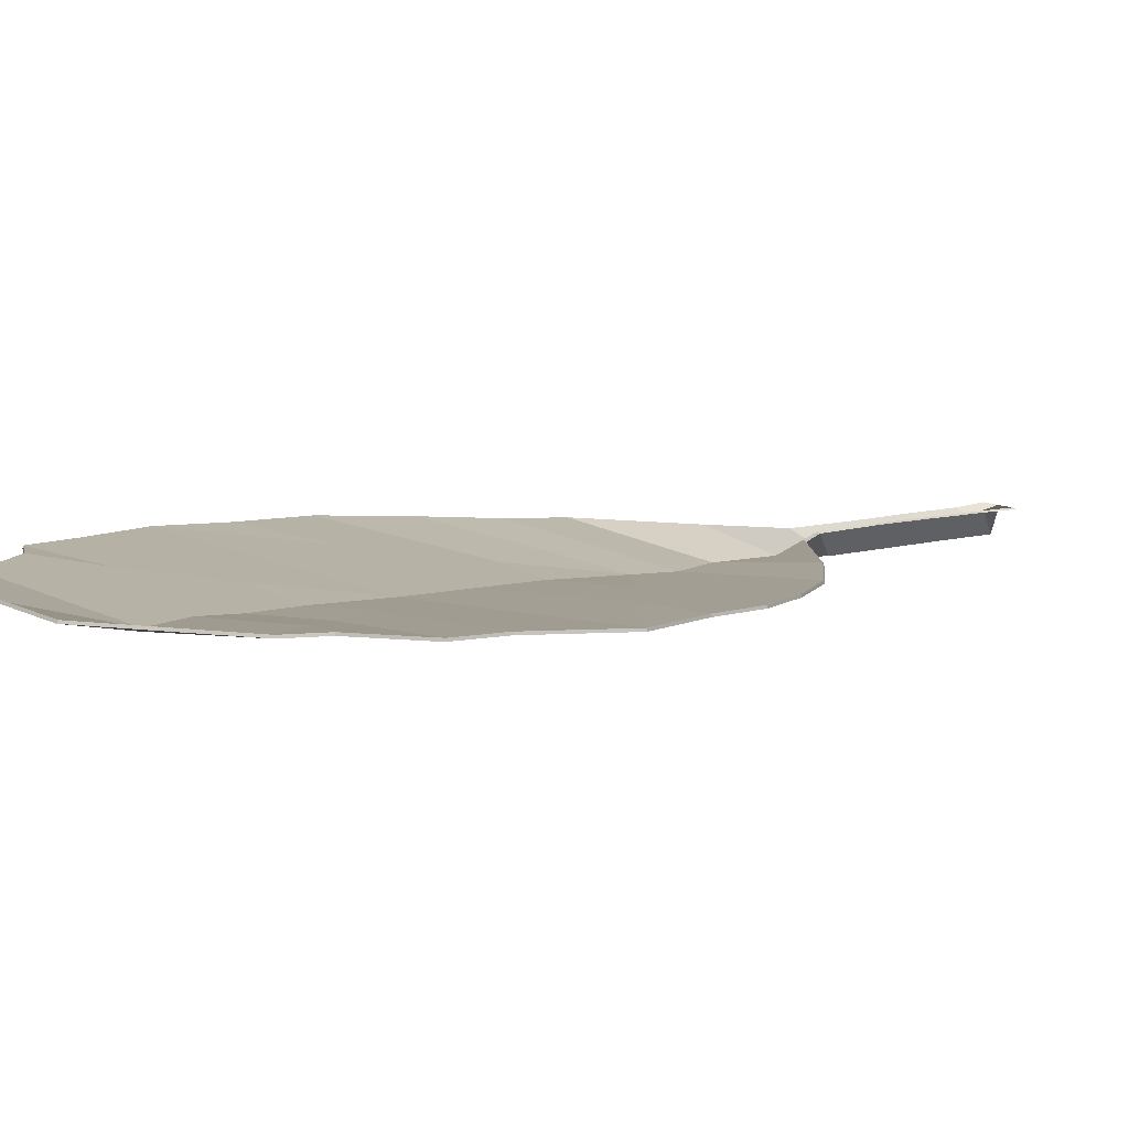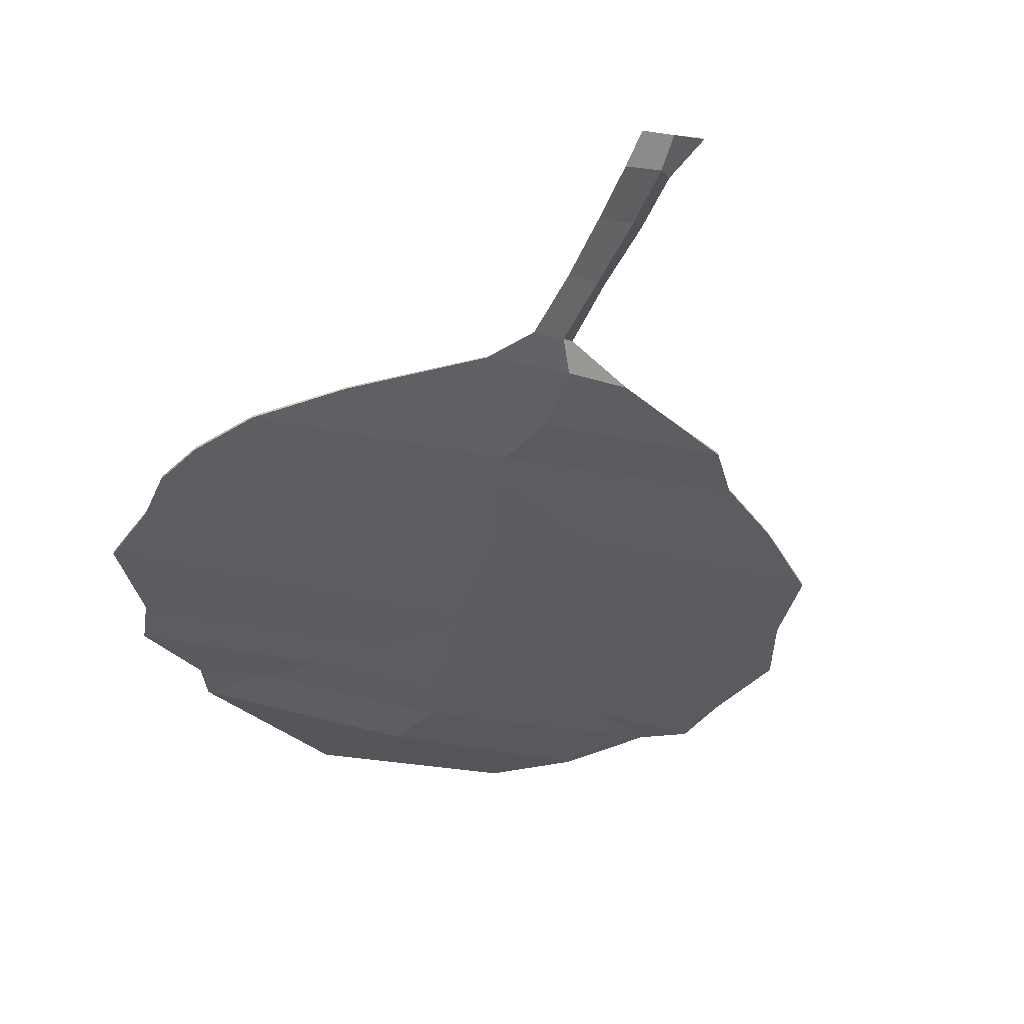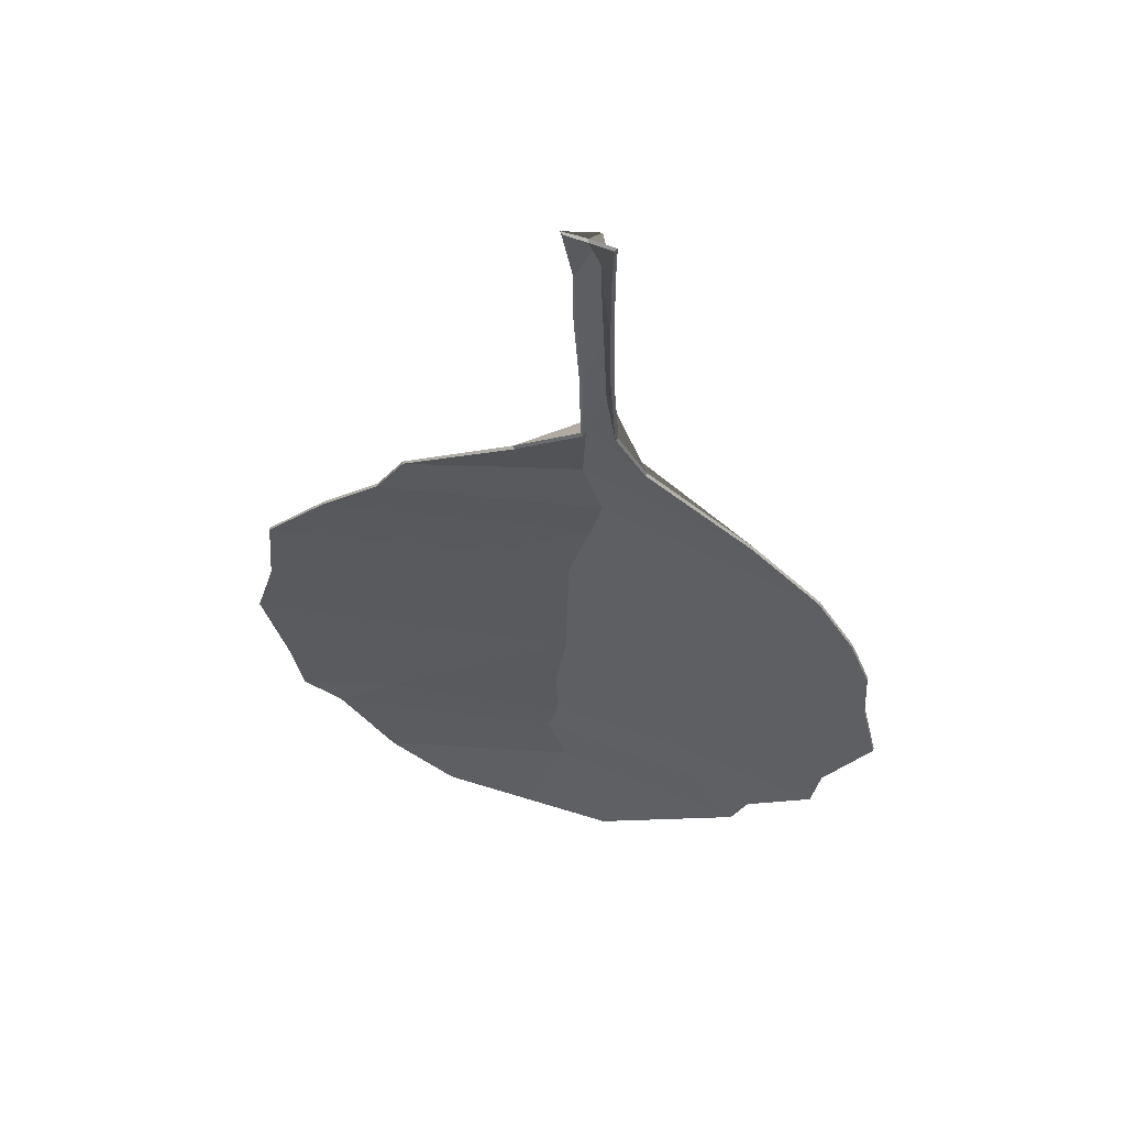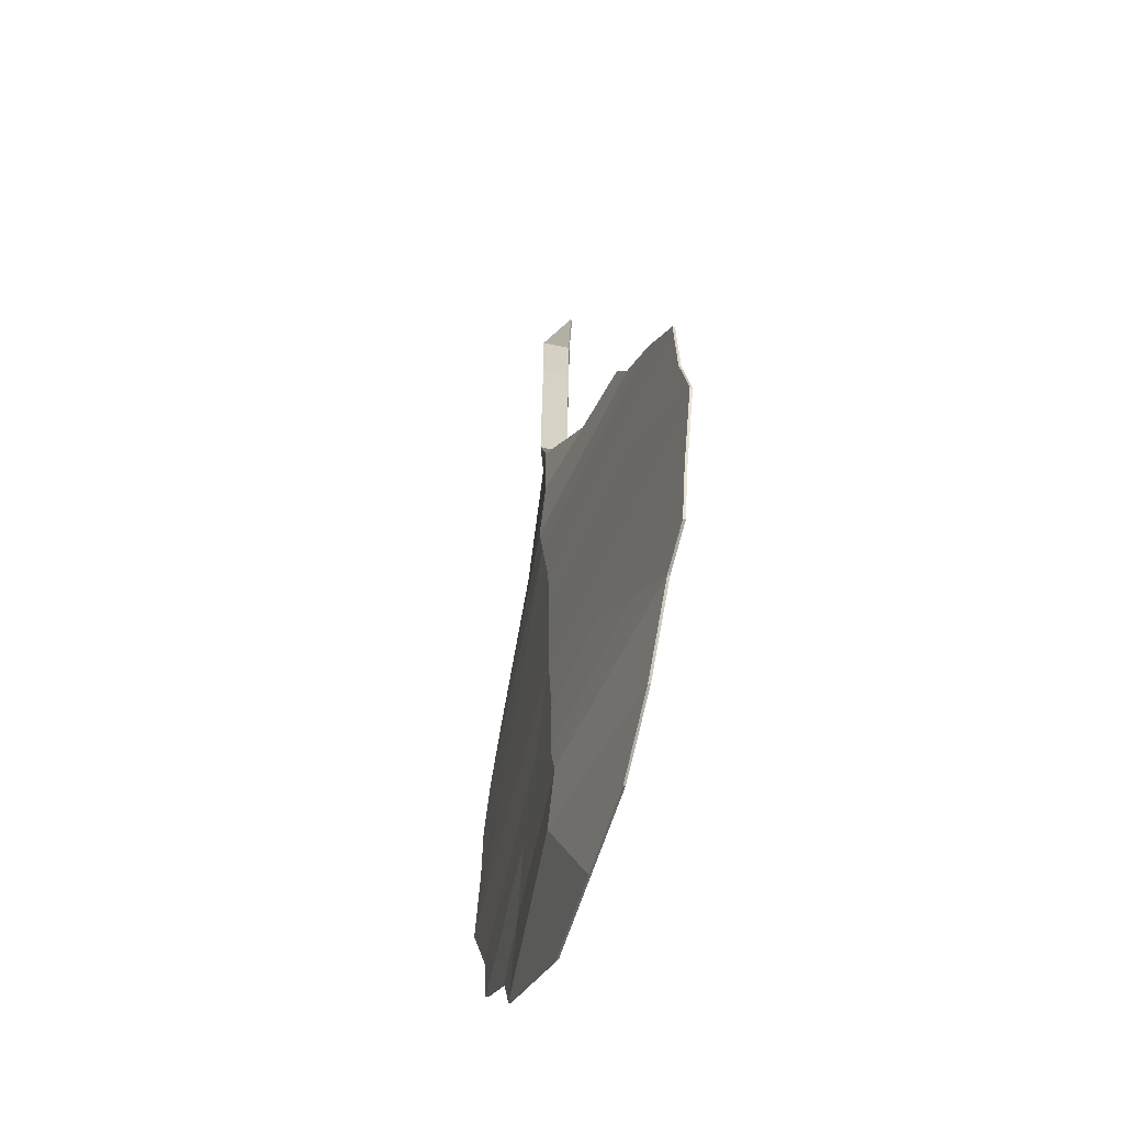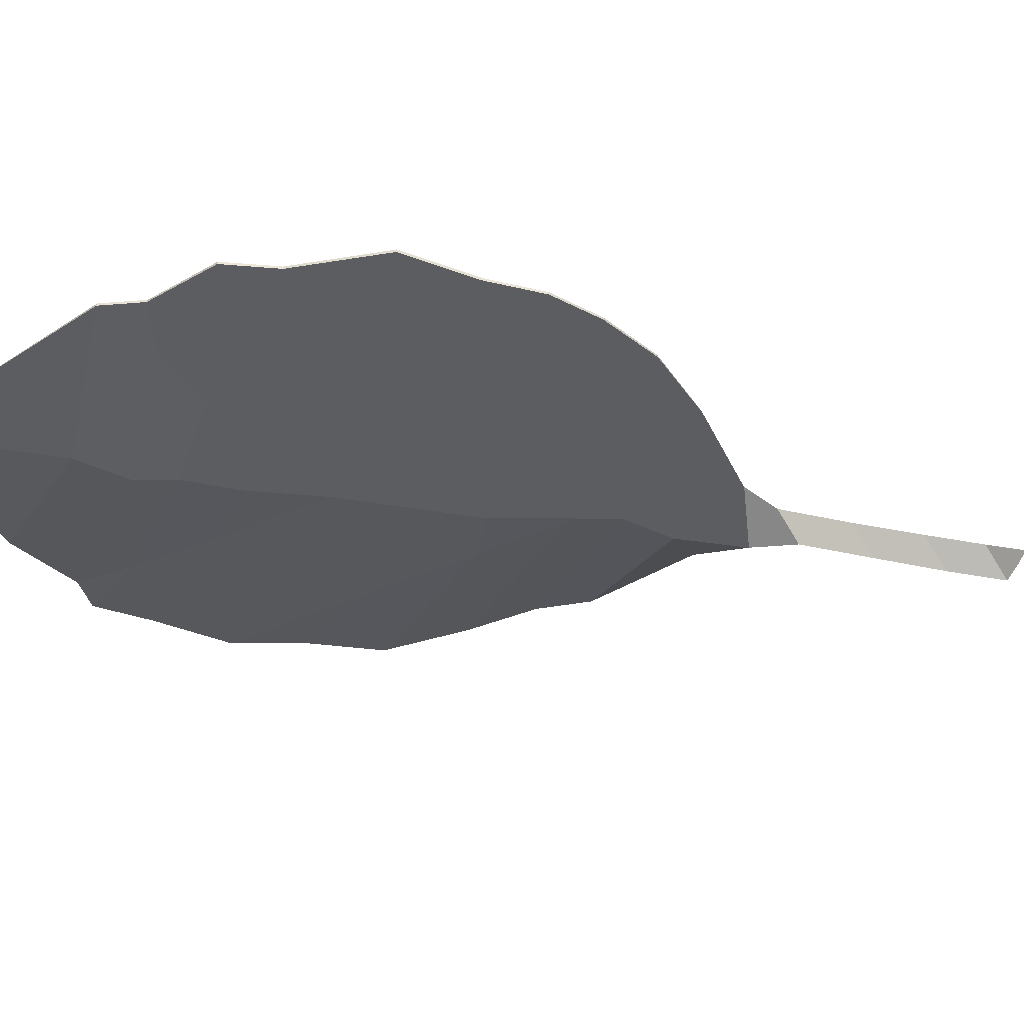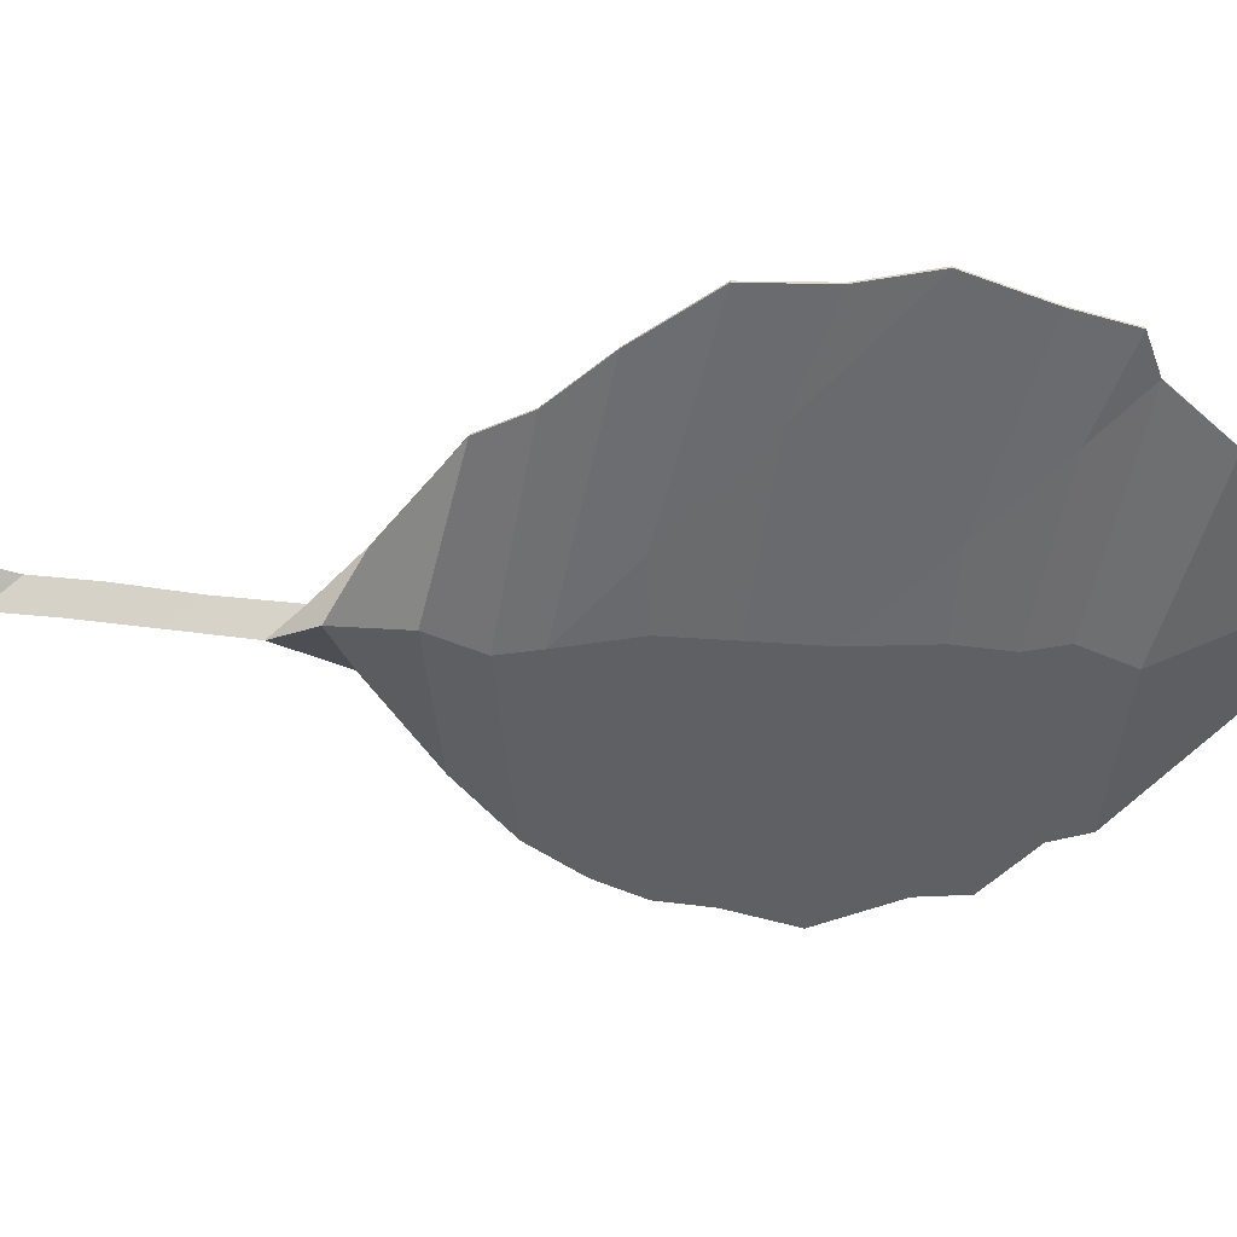
<metadata>
{"format":"obj","ext":"obj","renderer":"f3d","projection":"perspective","resolution":1024,"background":"white","views":[{"elev":8.6,"azim":-128.2,"up":"+Y"},{"elev":-35.5,"azim":-17.3,"up":"+Y"},{"elev":56.3,"azim":-164.0,"up":"+Z"},{"elev":-55.1,"azim":73.1,"up":"+Z"},{"elev":-31.8,"azim":-105.9,"up":"+Y"},{"elev":-49.0,"azim":84.2,"up":"+Y"}]}
</metadata>
<code>
o Plane.001_Plane.003
v -0.03286 0 -0.3033
v 0.07757 0 -0.2943
v -0.02963 0 0.2935
v -0.003168 0 0.2977
v -0.02879 0 0.2695
v -0.02879 0 0.2321
v -0.02963 0 0.1871
v -0.03299 0 0.1413
v -0.05065 0 0.1148
v -0.1142 0 0.06812
v -0.1555 0 0.02985
v -0.1786 0 -0.006307
v -0.1912 0 -0.03827
v -0.1933 0 -0.07303
v -0.2039 0 -0.1183
v -0.1758 0 -0.1678
v -0.1709 0 -0.199
v -0.131 0 -0.2268
v -0.1212 0 -0.2503
v 0.1188 0 -0.2662
v 0.1533 0 -0.2227
v 0.1785 0 -0.2107
v 0.1861 0 -0.1741
v 0.2012 0 -0.1233
v 0.1886 0 -0.08074
v 0.1844 0 -0.03154
v 0.1457 0 0.01093
v 0.1095 0 0.04331
v 0.09186 0 0.07233
v 0.02458 0 0.1114
v -0.01494 0 0.1379
v -0.0141 0 0.1863
v -0.01074 0 0.2321
v -0.009896 0 0.2687
v 0.02236 0 -0.2988
v -0.0164 0 0.2956
v -0.001191 -0.0141 -0.245
v 0.01114 -0.0141 -0.2115
v 0.003784 -0.0141 -0.1878
v 0.005116 -0.0141 -0.1539
v -0.001332 -0.0141 -0.1052
v -0.002383 -0.0141 -0.05981
v -0.003434 -0.0141 -0.01783
v -0.01647 -0.0141 0.02849
v -0.02299 -0.0141 0.05365
v -0.01114 -0.0141 0.08729
v -0.01303 -0.0141 0.1302
v -0.02397 -0.0141 0.1567
v -0.02187 -0.0141 0.2038
v -0.01976 -0.0141 0.2492
v -0.01934 -0.0141 0.2862
v -0.07361 -0.008829 -0.01636
v -0.1286 -0.004778 -0.05944
v 0.04164 -0.01071 -0.01201
v 0.1156 -0.00539 -0.06362
v -0.03793 -0.01074 -0.1495
v -0.06698 -0.008386 -0.1846
v -0.09191 -0.003874 -0.2149
v 0.06069 -0.009766 -0.1524
v 0.1165 -0.004999 -0.1948
v -0.03302 -0.001499 -0.3044
v 0.07772 -0.001518 -0.2954
v -0.03104 -0.000858 0.295
v -0.001806 -0.00114 0.2984
v -0.03053 -0.000803 0.2701
v -0.03064 -0.000677 0.2322
v -0.03151 -0.000629 0.1873
v -0.03452 -0.001059 0.1416
v -0.05138 -0.001449 0.1156
v -0.1145 -0.001553 0.06873
v -0.1558 -0.001595 0.03008
v -0.1789 -0.001603 -0.006239
v -0.1914 -0.001606 -0.03824
v -0.1935 -0.001605 -0.07296
v -0.204 -0.001606 -0.1183
v -0.176 -0.001605 -0.1679
v -0.1711 -0.001604 -0.1992
v -0.1312 -0.00159 -0.2272
v -0.1214 -0.001595 -0.2506
v 0.119 -0.001582 -0.2667
v 0.1534 -0.001585 -0.2232
v 0.1787 -0.001603 -0.2109
v 0.1862 -0.001606 -0.1742
v 0.2014 -0.001606 -0.1233
v 0.1888 -0.001605 -0.08064
v 0.1846 -0.001604 -0.03143
v 0.1459 -0.001591 0.01131
v 0.1098 -0.001588 0.04366
v 0.09221 -0.001587 0.07251
v 0.02528 -0.001341 0.1128
v -0.01341 -0.00047 0.1397
v -0.01228 -0.000732 0.1861
v -0.008932 -0.000754 0.2319
v -0.008221 -0.000919 0.2689
v 0.0224 -0.001516 -0.2999
v -0.0162 -0.001403 0.2971
v -0.001272 -0.01568 -0.2456
v 0.01121 -0.01571 -0.2117
v 0.003747 -0.01571 -0.1879
v 0.005132 -0.01571 -0.1539
v -0.001341 -0.01571 -0.1052
v -0.002382 -0.01571 -0.05979
v -0.003414 -0.01571 -0.01782
v -0.01646 -0.01571 0.02867
v -0.02308 -0.0157 0.05399
v -0.01109 -0.01567 0.08796
v -0.01284 -0.01537 0.132
v -0.02425 -0.01562 0.1576
v -0.02194 -0.01571 0.2037
v -0.01977 -0.01571 0.2491
v -0.01946 -0.01563 0.2871
v -0.07381 -0.01043 -0.01635
v -0.1288 -0.006385 -0.05941
v 0.04185 -0.01231 -0.01183
v 0.1158 -0.006996 -0.06358
v -0.03812 -0.01235 -0.1495
v -0.06719 -0.009988 -0.1848
v -0.09214 -0.005472 -0.2151
v 0.06089 -0.01137 -0.1524
v 0.1167 -0.006603 -0.195
f 51 36 4 34
f 35 37 20 2
f 37 38 21 20
f 21 60 22
f 60 59 23 22
f 59 41 24 23
f 24 55 25
f 55 54 26 25
f 54 44 27 26
f 44 45 28 27
f 45 46 29 28
f 46 47 30 29
f 47 48 31 30
f 48 49 32 31
f 49 50 33 32
f 50 51 34 33
f 6 5 51 50
f 7 6 50 49
f 8 7 49 48
f 9 8 48 47
f 10 9 47 46
f 11 10 46 45
f 12 11 45 44
f 52 44 43
f 53 52 43 42
f 15 53 42 41
f 56 41 40
f 57 56 40 39
f 58 57 39 38
f 19 58 38 37
f 1 19 37 35
f 5 3 36 51
f 14 13 52 53
f 13 12 44 52
f 14 53 15
f 42 43 54 55
f 43 44 54
f 41 42 55 24
f 18 17 57 58
f 17 16 56 57
f 16 15 41 56
f 18 58 19
f 39 40 59 60
f 40 41 59
f 38 39 60 21
f 111 94 64 96
f 95 62 80 97
f 97 80 81 98
f 81 82 120
f 120 82 83 119
f 119 83 84 101
f 84 85 115
f 115 85 86 114
f 114 86 87 104
f 104 87 88 105
f 105 88 89 106
f 106 89 90 107
f 107 90 91 108
f 108 91 92 109
f 109 92 93 110
f 110 93 94 111
f 66 110 111 65
f 67 109 110 66
f 68 108 109 67
f 69 107 108 68
f 70 106 107 69
f 71 105 106 70
f 72 104 105 71
f 112 103 104
f 113 102 103 112
f 75 101 102 113
f 116 100 101
f 117 99 100 116
f 118 98 99 117
f 79 97 98 118
f 61 95 97 79
f 65 111 96 63
f 74 113 112 73
f 73 112 104 72
f 74 75 113
f 102 115 114 103
f 103 114 104
f 101 84 115 102
f 78 118 117 77
f 77 117 116 76
f 76 116 101 75
f 78 79 118
f 99 120 119 100
f 100 119 101
f 98 81 120 99
f 1 61 79 19
f 2 62 95 35
f 4 64 94 34
f 3 63 96 36
f 5 65 63 3
f 6 66 65 5
f 7 67 66 6
f 8 68 67 7
f 9 69 68 8
f 10 70 69 9
f 11 71 70 10
f 12 72 71 11
f 13 73 72 12
f 14 74 73 13
f 15 75 74 14
f 16 76 75 15
f 17 77 76 16
f 18 78 77 17
f 19 79 78 18
f 20 80 62 2
f 21 81 80 20
f 22 82 81 21
f 23 83 82 22
f 24 84 83 23
f 25 85 84 24
f 26 86 85 25
f 27 87 86 26
f 28 88 87 27
f 29 89 88 28
f 30 90 89 29
f 31 91 90 30
f 32 92 91 31
f 33 93 92 32
f 34 94 93 33
f 35 95 61 1
f 36 96 64 4

</code>
